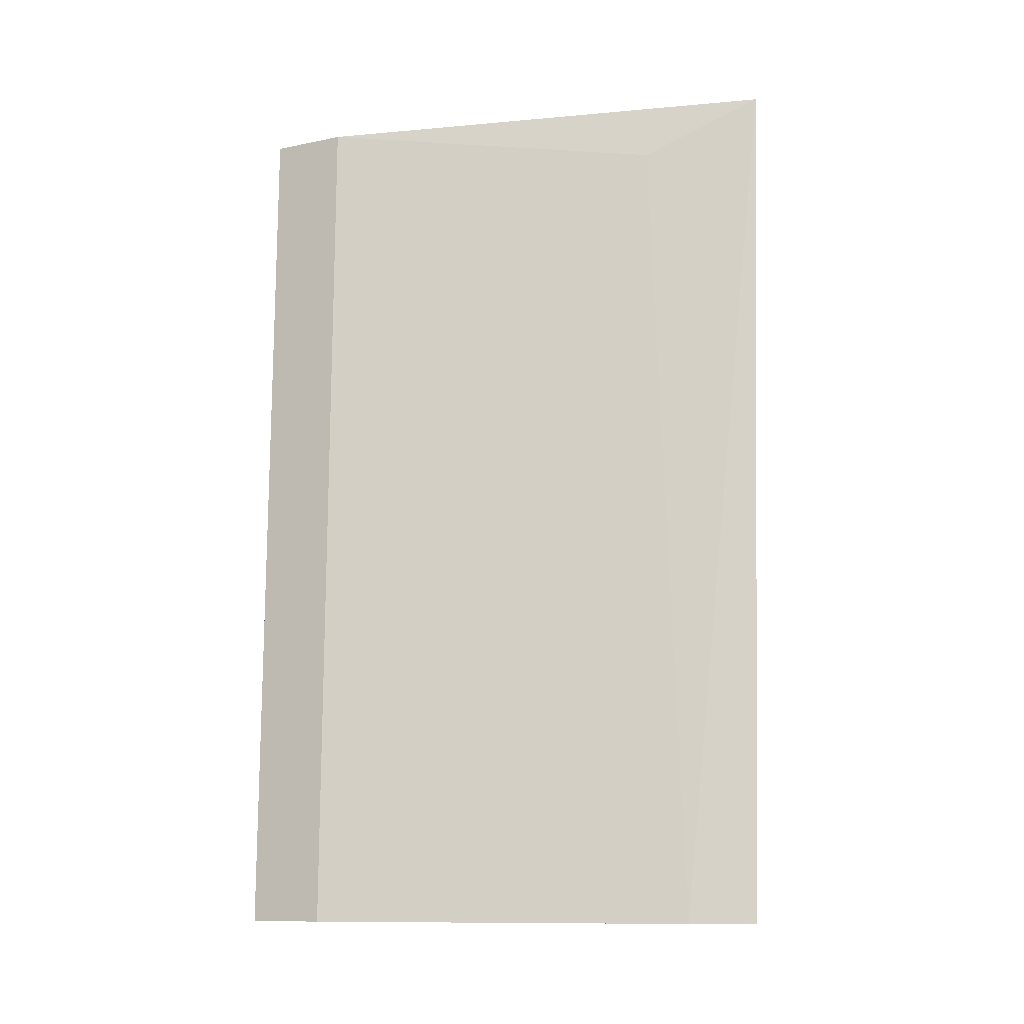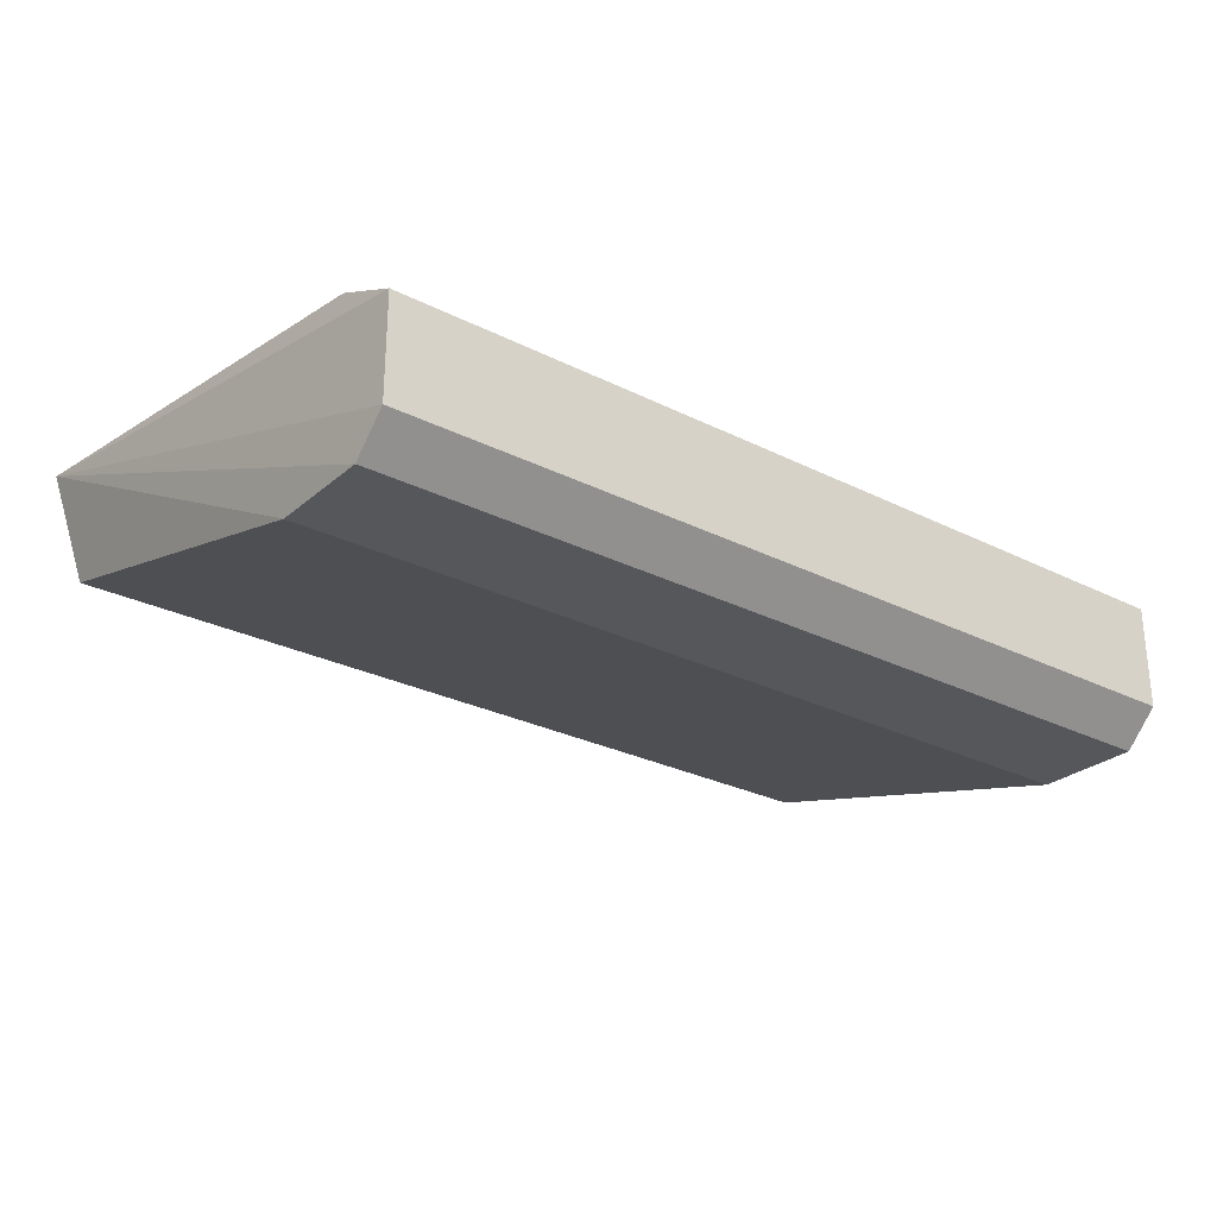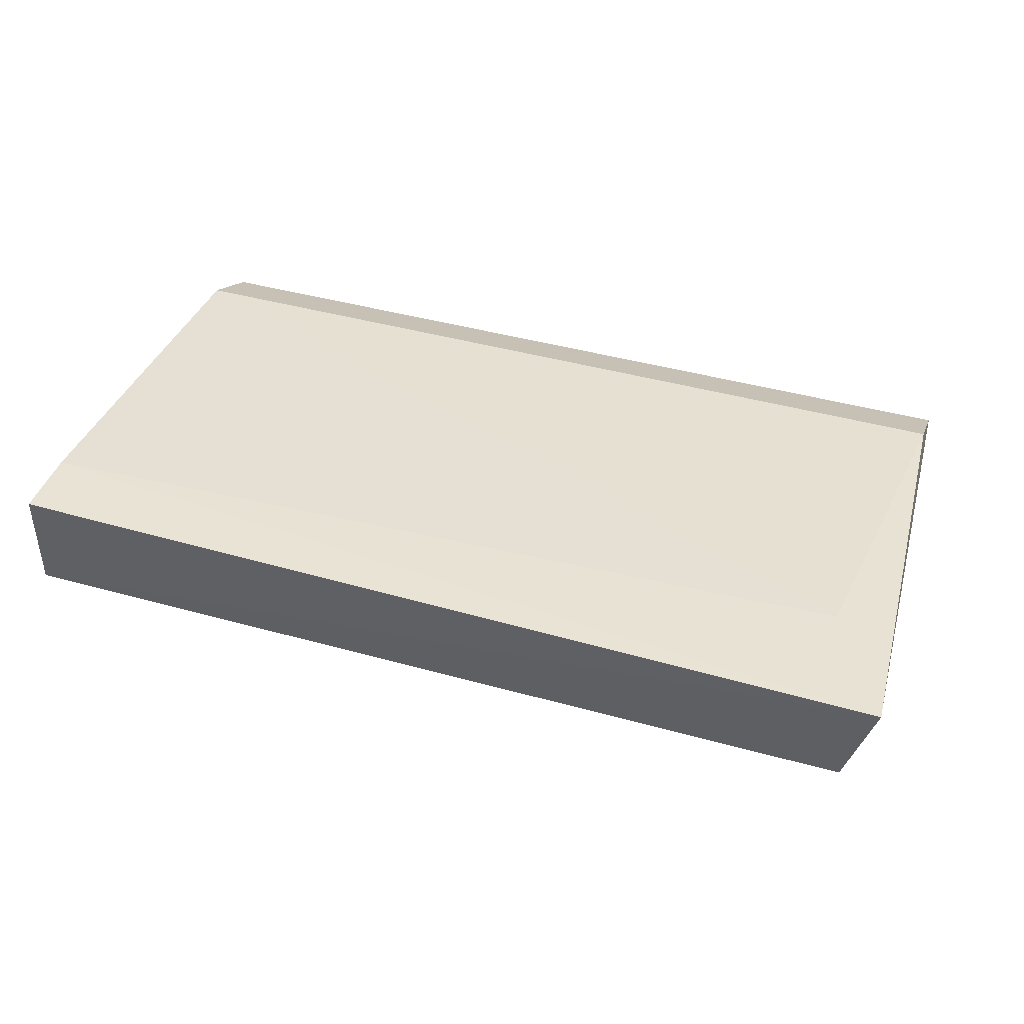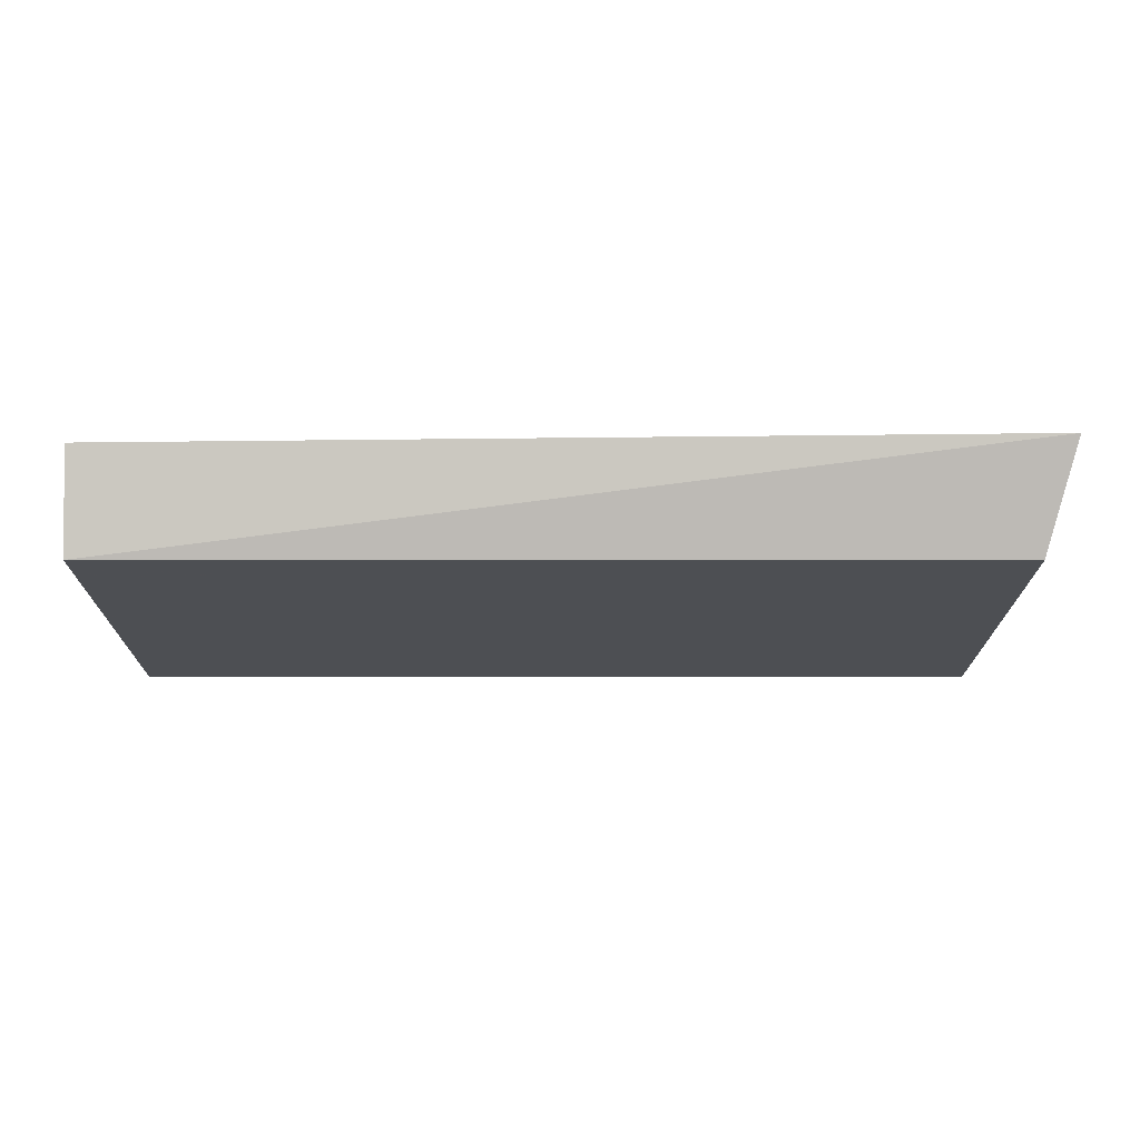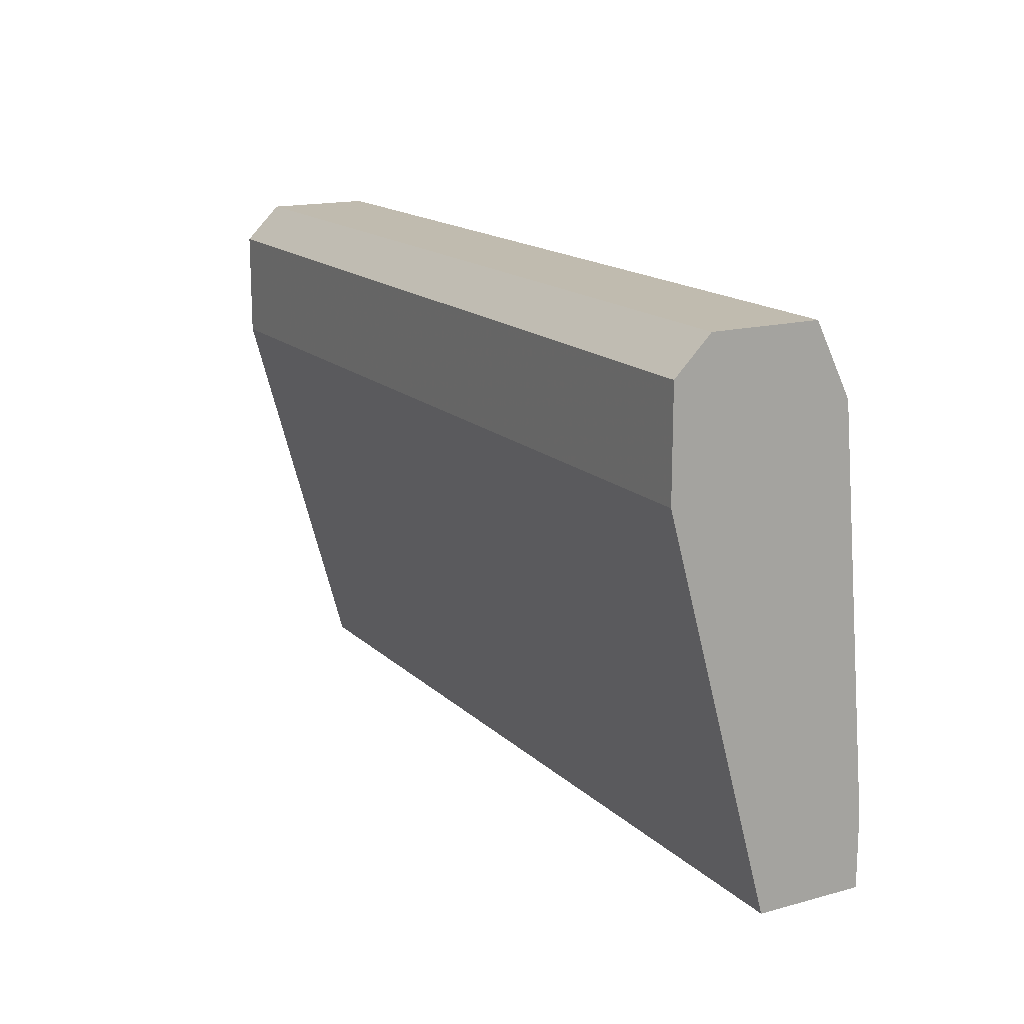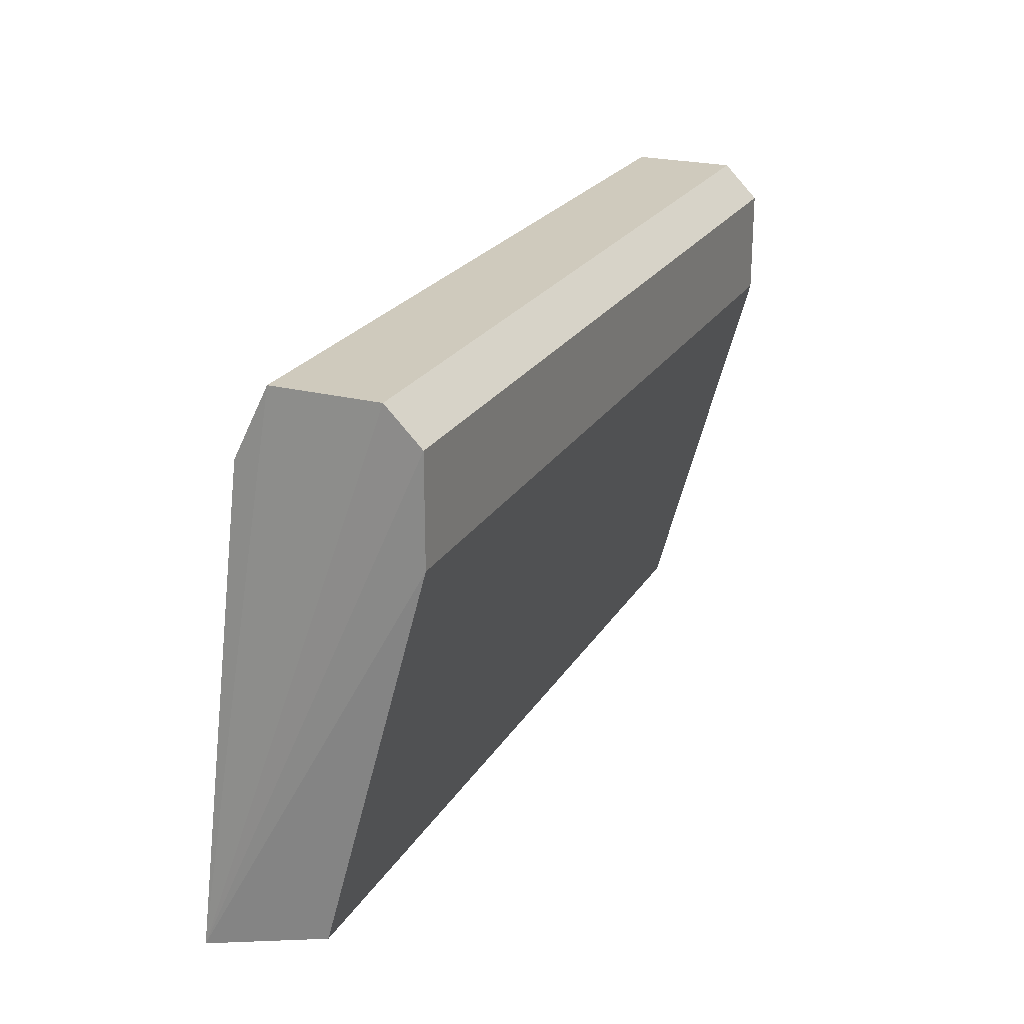
<metadata>
{"format":"obj","ext":"obj","renderer":"f3d","projection":"perspective","resolution":1024,"background":"white","views":[{"elev":78.1,"azim":-89.7,"up":"+Z"},{"elev":-27.3,"azim":142.2,"up":"+Z"},{"elev":42.6,"azim":18.4,"up":"+Z"},{"elev":-2.8,"azim":-0.2,"up":"+Z"},{"elev":16.0,"azim":-119.4,"up":"+Y"},{"elev":23.1,"azim":113.6,"up":"+Y"}]}
</metadata>
<code>
v 0 0.143 -0.1815
v 0 0.143 -0.1583
v 0 0.1353 -0.1892
v 0 0.1275 -0.1506
v 0 0.04253 -0.1428
v 0 0.02706 -0.1428
v 0 0.02706 -0.166
v 0 0.1121 -0.1892
v 0.1998 0.02315 -0.1413
v 0.1855 0.05026 -0.1428
v 0.1933 0.143 -0.1815
v 0.1933 0.143 -0.1583
v 0.1933 0.1353 -0.1892
v 0.1933 0.1275 -0.1506
v 0.1933 0.02706 -0.166
v 0.1933 0.1121 -0.1892
f 10 4 5
f 11 12 9
f 7 4 3
f 9 7 15
f 7 9 6
f 4 7 6
f 9 15 16
f 15 7 16
f 12 11 2
f 4 12 2
f 3 4 2
f 9 12 14
f 12 4 14
f 7 3 8
f 16 7 8
f 3 16 8
f 11 9 13
f 3 11 13
f 9 16 13
f 16 3 13
f 11 3 1
f 2 11 1
f 3 2 1
f 9 14 10
f 14 4 10
f 6 9 5
f 4 6 5
f 9 10 5

</code>
